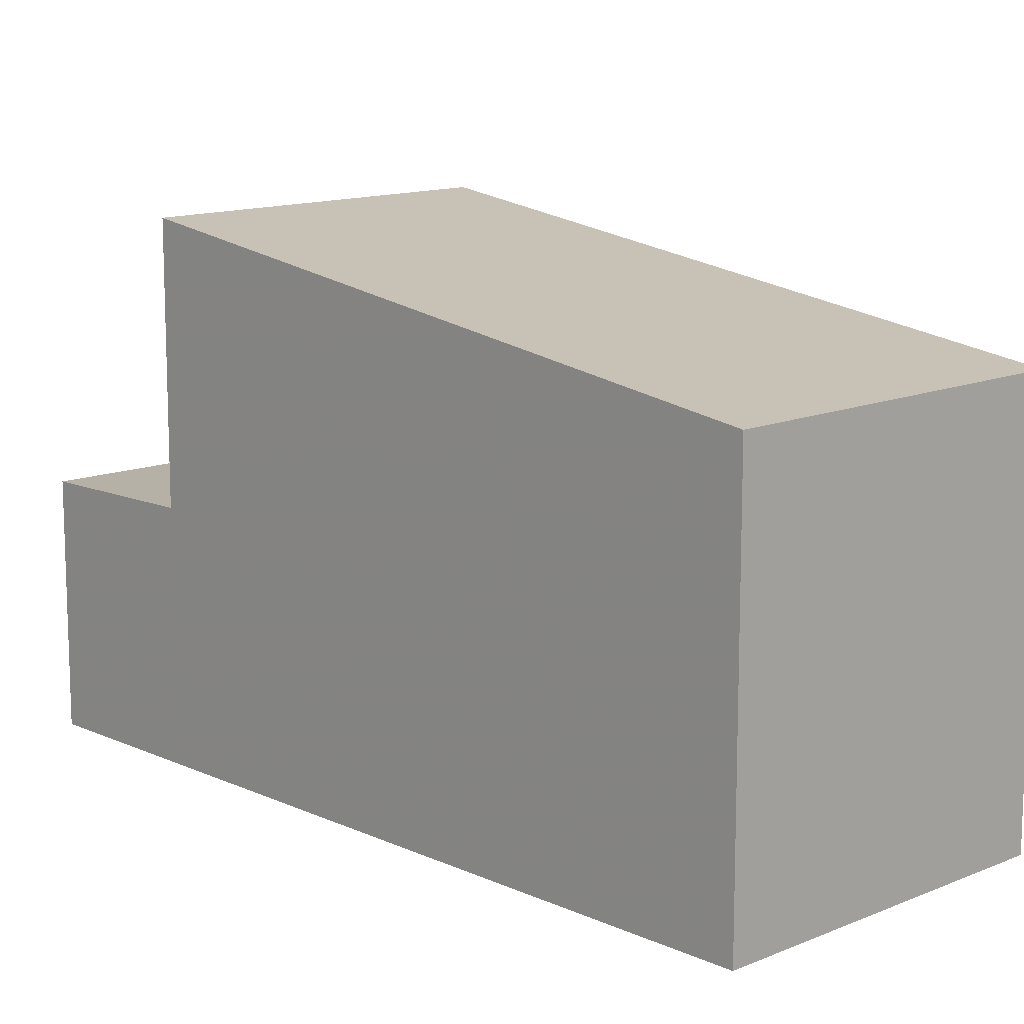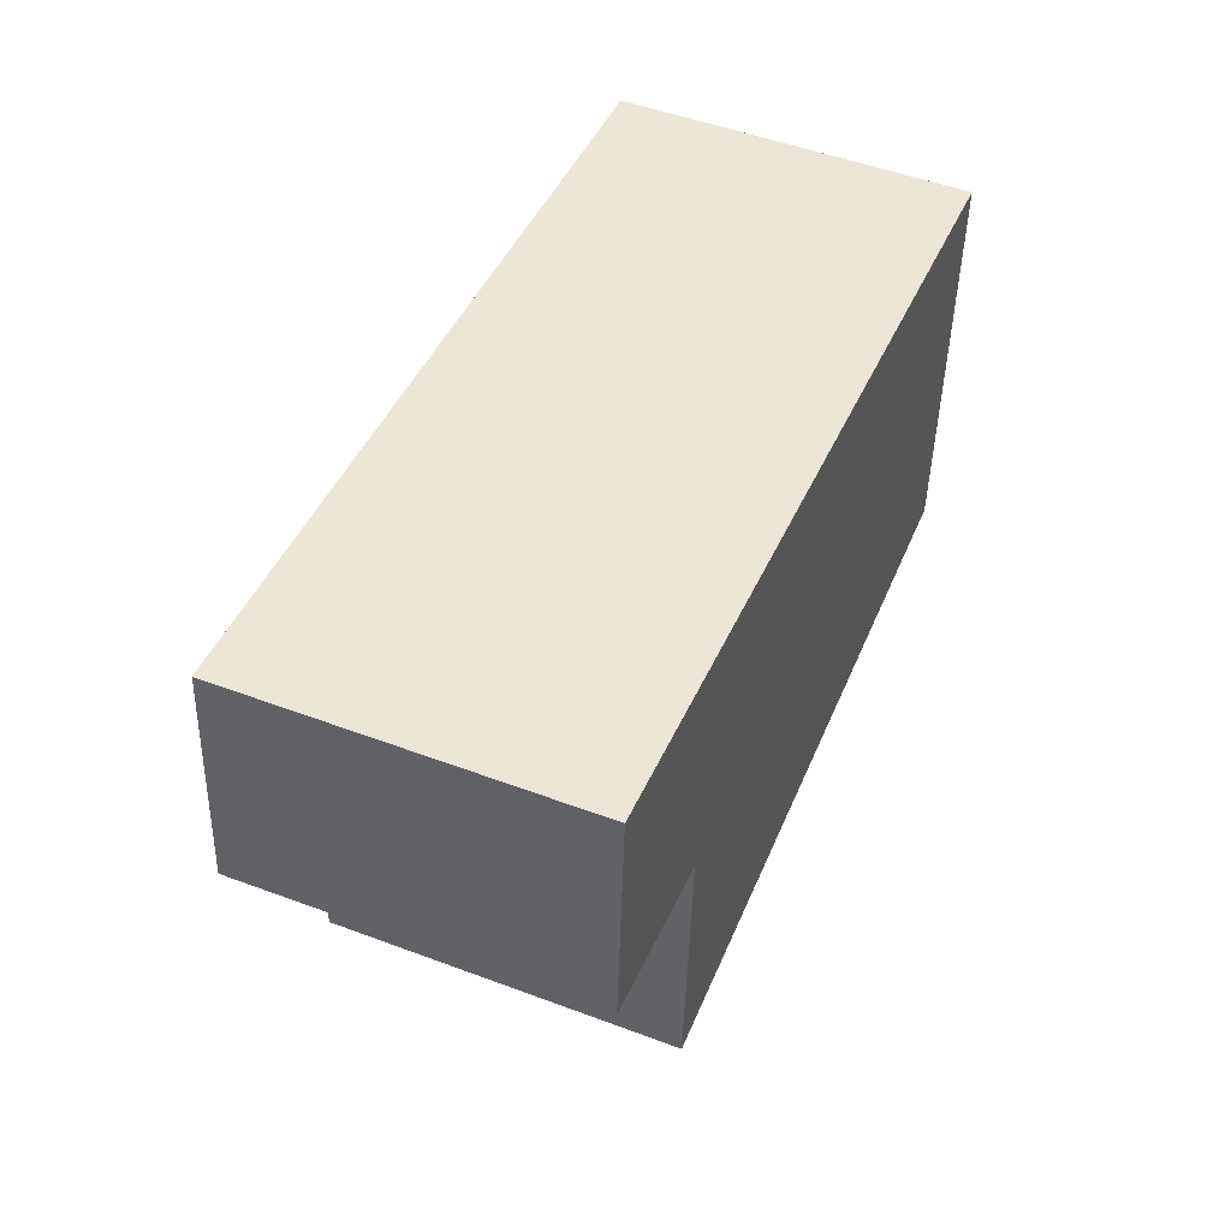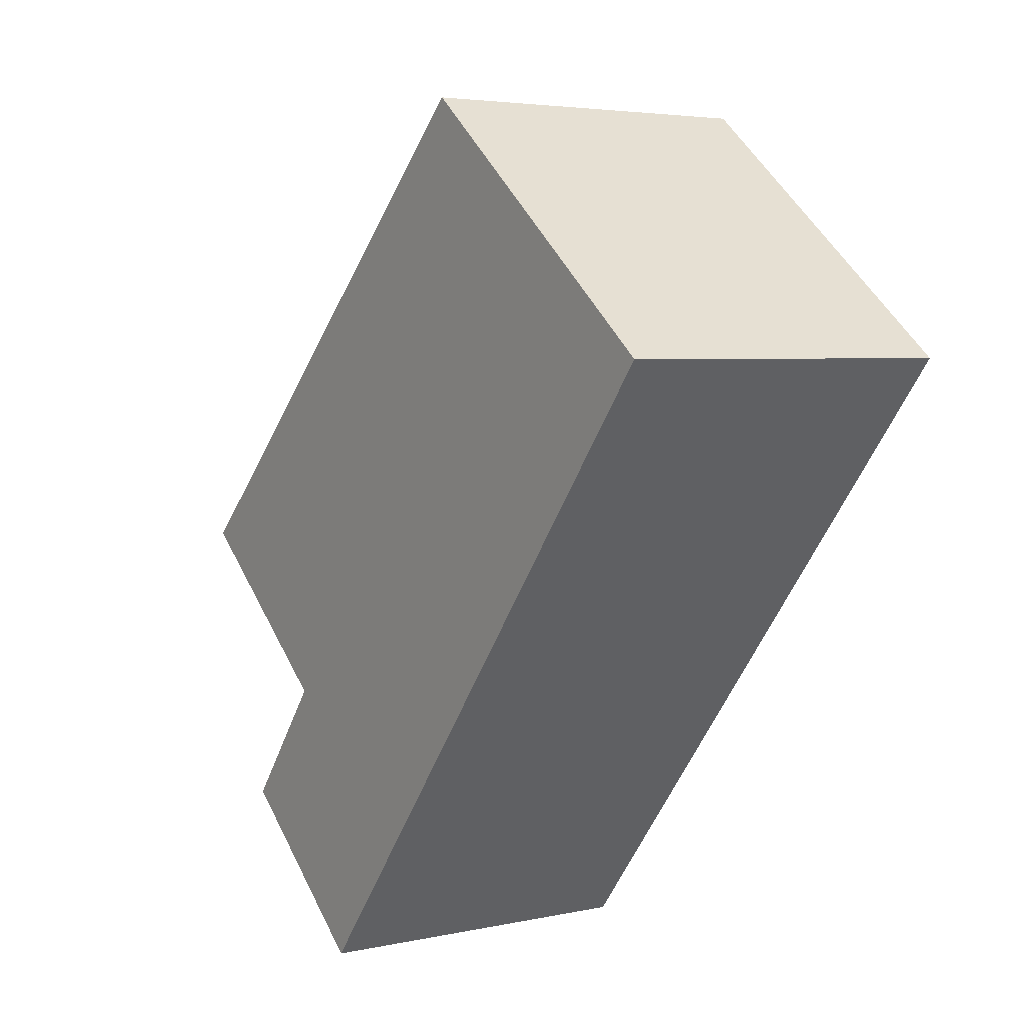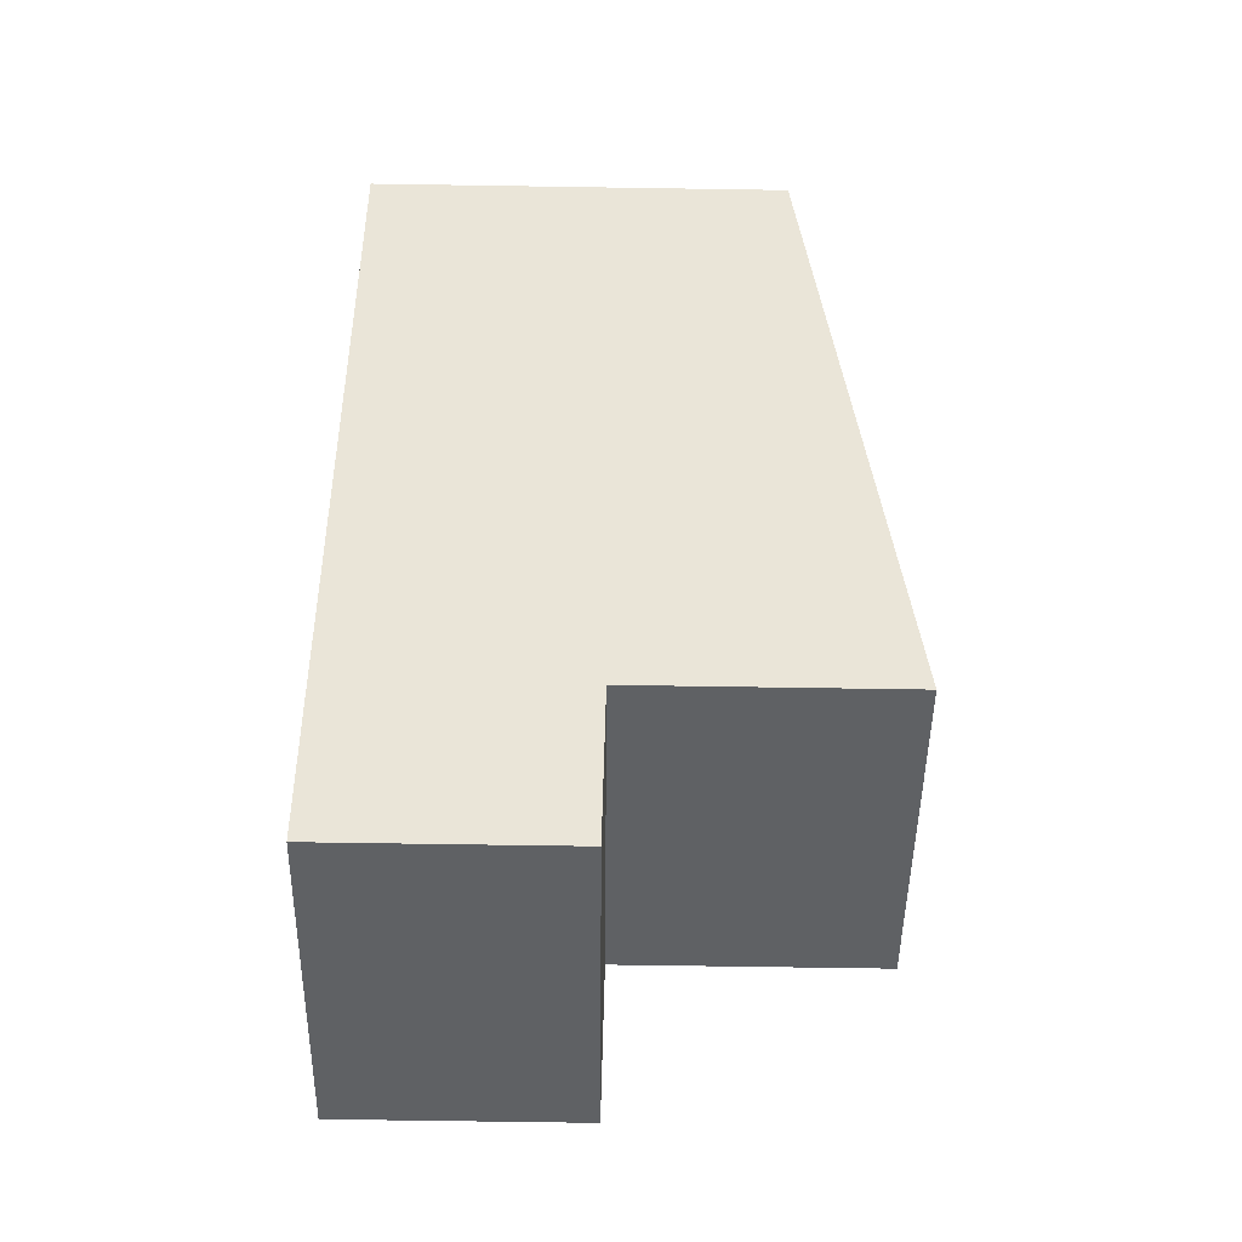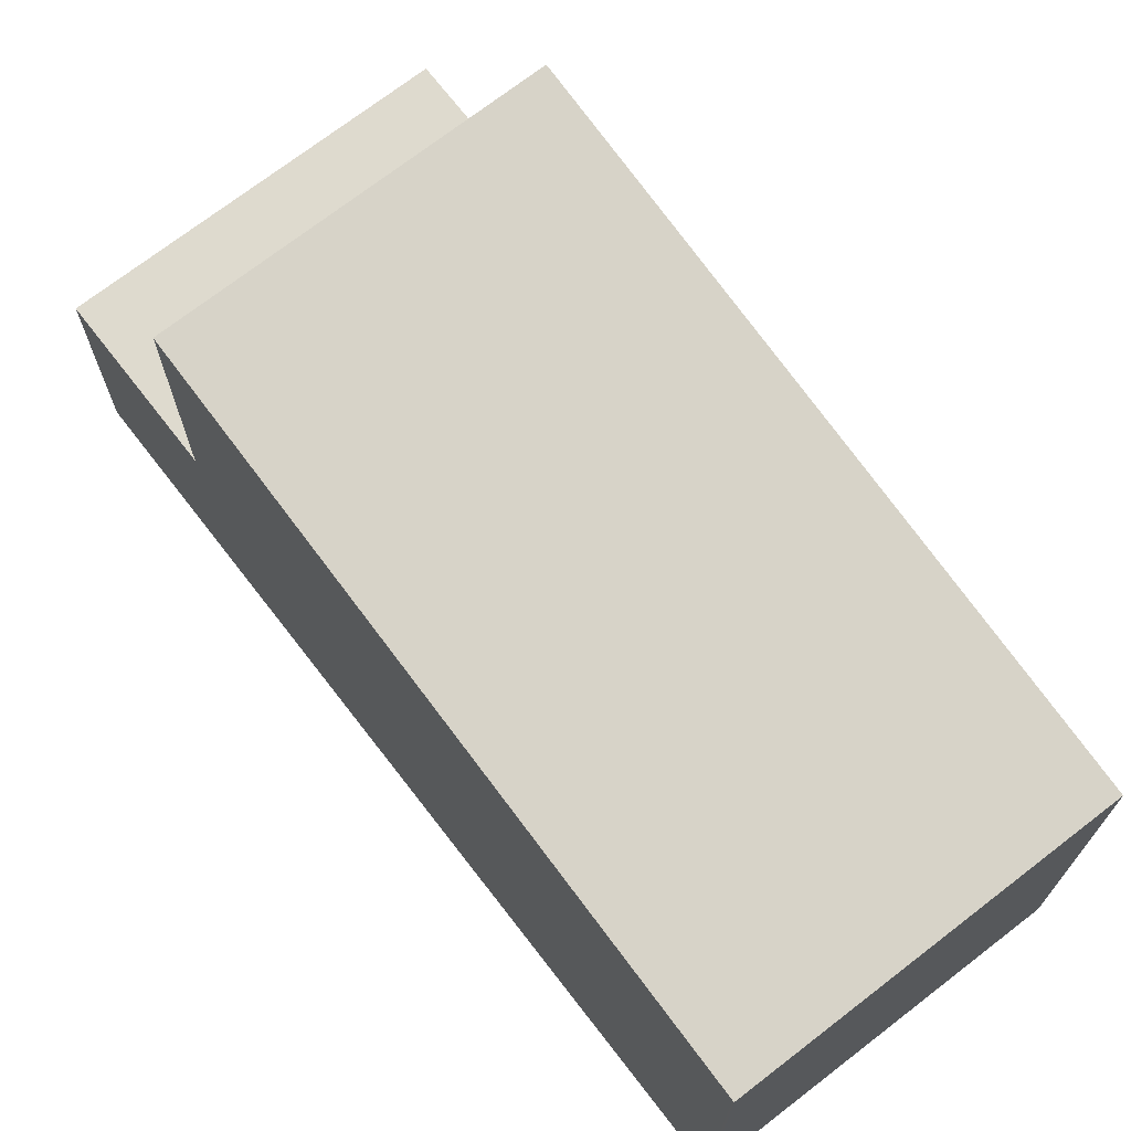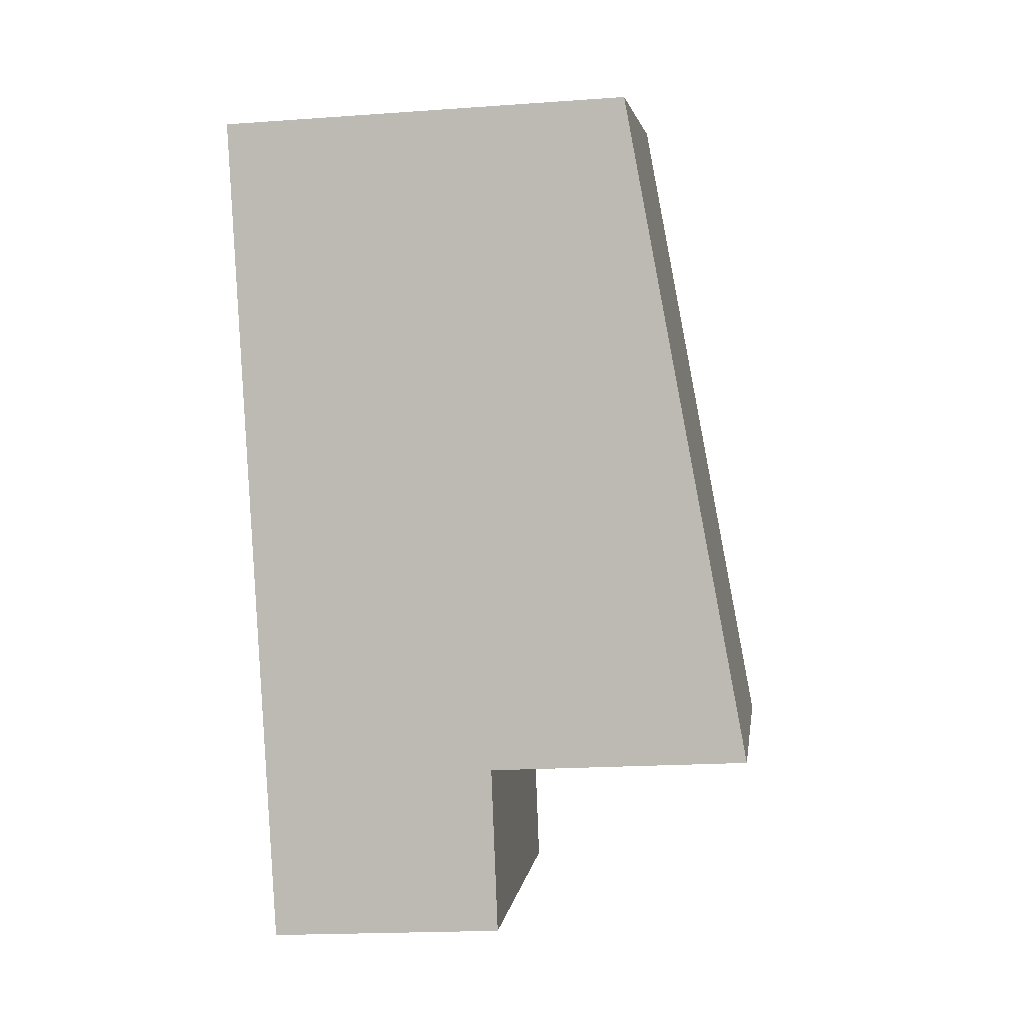
<metadata>
{"format":"obj","ext":"obj","renderer":"f3d","projection":"perspective","resolution":1024,"background":"white","views":[{"elev":13.0,"azim":159.0,"up":"+Z"},{"elev":-44.6,"azim":178.6,"up":"+Y"},{"elev":48.6,"azim":154.4,"up":"+Y"},{"elev":-68.3,"azim":-90.9,"up":"+Y"},{"elev":72.1,"azim":165.1,"up":"+Z"},{"elev":-19.0,"azim":-82.2,"up":"+Y"}]}
</metadata>
<code>
v 47.3 -2226 6.163
v 52.28 -2224 6.166
v 57.23 -2235 3.588
v 52.26 -2237 3.55
v 47.46 -2226 6.163
v 47.47 -2226 6.167
v 52.29 -2224 6.17
v 47.32 -2226 6.167
v 52.27 -2224 6.166
v 52.28 -2224 6.17
v 56.24 -2233 7.547
v 56.25 -2233 7.547
v 51.43 -2235 7.544
v 56.25 -2233 7.547
v 51.27 -2235 7.544
v 52.41 -2237 3.551
v 57.22 -2235 3.588
v 57.22 -2235 3.588
v 52.41 -2237 3.551
v 57.23 -2235 3.588
v 56.24 -2233 3.622
v 51.43 -2235 3.585
v 56.25 -2233 3.622
v 51.27 -2235 3.584
v 56.25 -2233 3.622
v 51.43 -2235 7.544
v 51.43 -2235 3.585
v 56.24 -2233 7.547
v 56.24 -2233 3.622
v 52.25 -2237 3.55
v 51.27 -2235 3.584
v 51.27 -2235 7.544
v 47.46 -2226 6.163
v 47.3 -2226 6.163
v 47.3 -2226 0
v 47.46 -2226 8.882e-16
v 52.29 -2224 6.17
v 52.28 -2224 6.166
v 52.28 -2224 0
v 52.29 -2224 0
v 57.22 -2235 3.588
v 57.23 -2235 3.588
v 57.23 -2235 0
v 57.22 -2235 0
v 52.25 -2237 3.55
v 52.26 -2237 3.55
v 52.26 -2237 0
v 52.25 -2237 0
v 52.27 -2224 6.166
v 47.46 -2226 6.163
v 47.46 -2226 8.882e-16
v 52.27 -2224 0
v 56.25 -2233 7.547
v 52.29 -2224 6.17
v 52.29 -2224 0
v 56.25 -2233 0
v 47.3 -2226 6.163
v 47.32 -2226 6.167
v 47.32 -2226 0
v 47.3 -2226 0
v 52.28 -2224 6.166
v 52.27 -2224 6.166
v 52.27 -2224 0
v 52.28 -2224 0
v 52.26 -2237 3.55
v 52.41 -2237 3.551
v 52.41 -2237 0
v 52.26 -2237 0
v 52.41 -2237 3.551
v 57.22 -2235 3.588
v 57.22 -2235 0
v 52.41 -2237 0
v 57.23 -2235 3.588
v 57.23 -2235 3.588
v 57.23 -2235 0
v 57.23 -2235 0
v 57.23 -2235 3.588
v 56.25 -2233 3.622
v 56.25 -2233 4.441e-16
v 57.23 -2235 0
v 51.27 -2235 3.584
v 52.25 -2237 3.55
v 52.25 -2237 0
v 51.27 -2235 0
v 47.32 -2226 6.167
v 51.27 -2235 7.544
v 51.27 -2235 0
v 47.32 -2226 0
v 57.23 -2235 0
v 52.26 -2237 0
v 47.3 -2226 0
v 52.28 -2224 0
f 29 25 14 28
f 10 6 5 9
f 8 1 5 6
f 9 2 7 10
f 11 10 7 12
f 13 6 10 11
f 18 17 16 19
f 20 3 17 18
f 21 18 19 22
f 23 20 18 21
f 26 15 24 27
f 28 26 27 29
f 19 16 4 30
f 22 19 30 31
f 32 8 6 13
f 34 35 36 33
f 38 39 40 37
f 42 43 44 41
f 46 47 48 45
f 50 51 52 49
f 54 55 56 53
f 58 59 60 57
f 62 63 64 61
f 66 67 68 65
f 70 71 72 69
f 74 75 76 73
f 78 79 80 77
f 82 83 84 81
f 86 87 88 85
f 90 91 92 89

</code>
